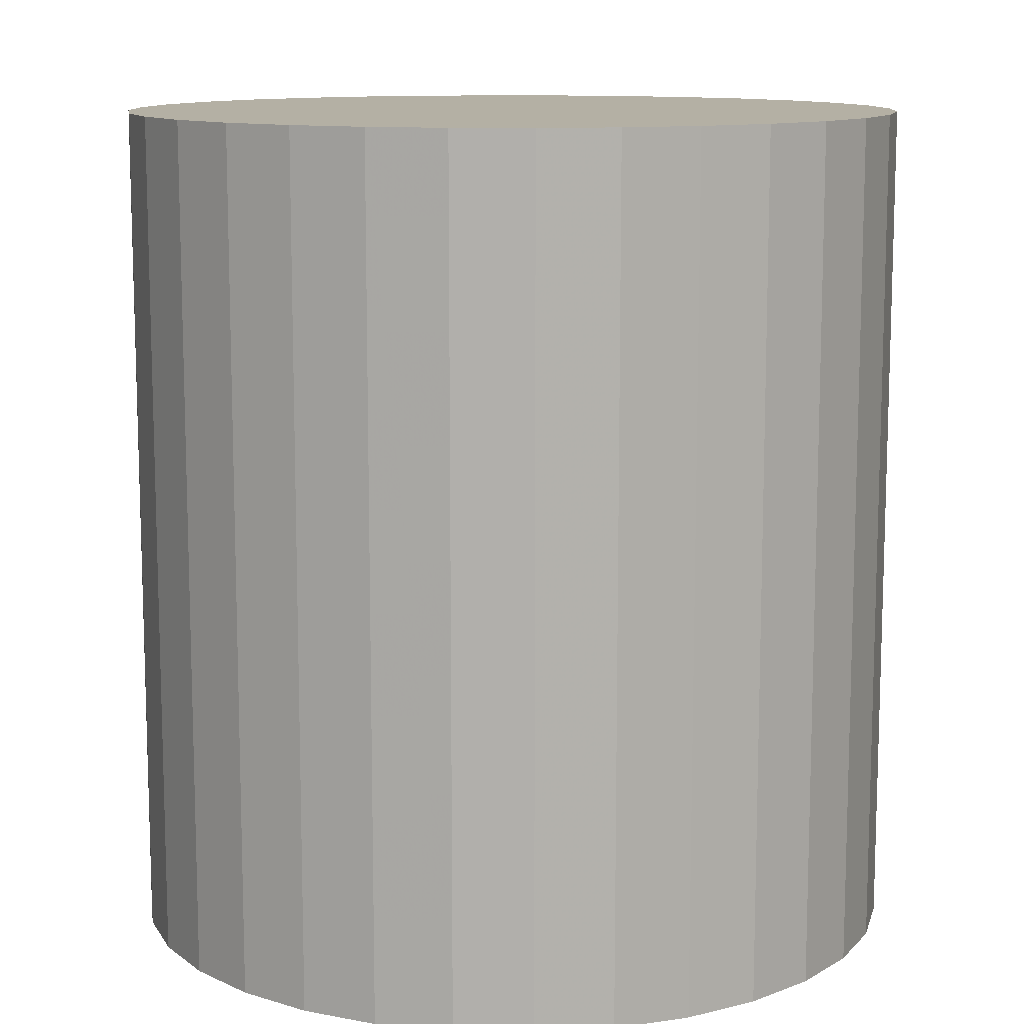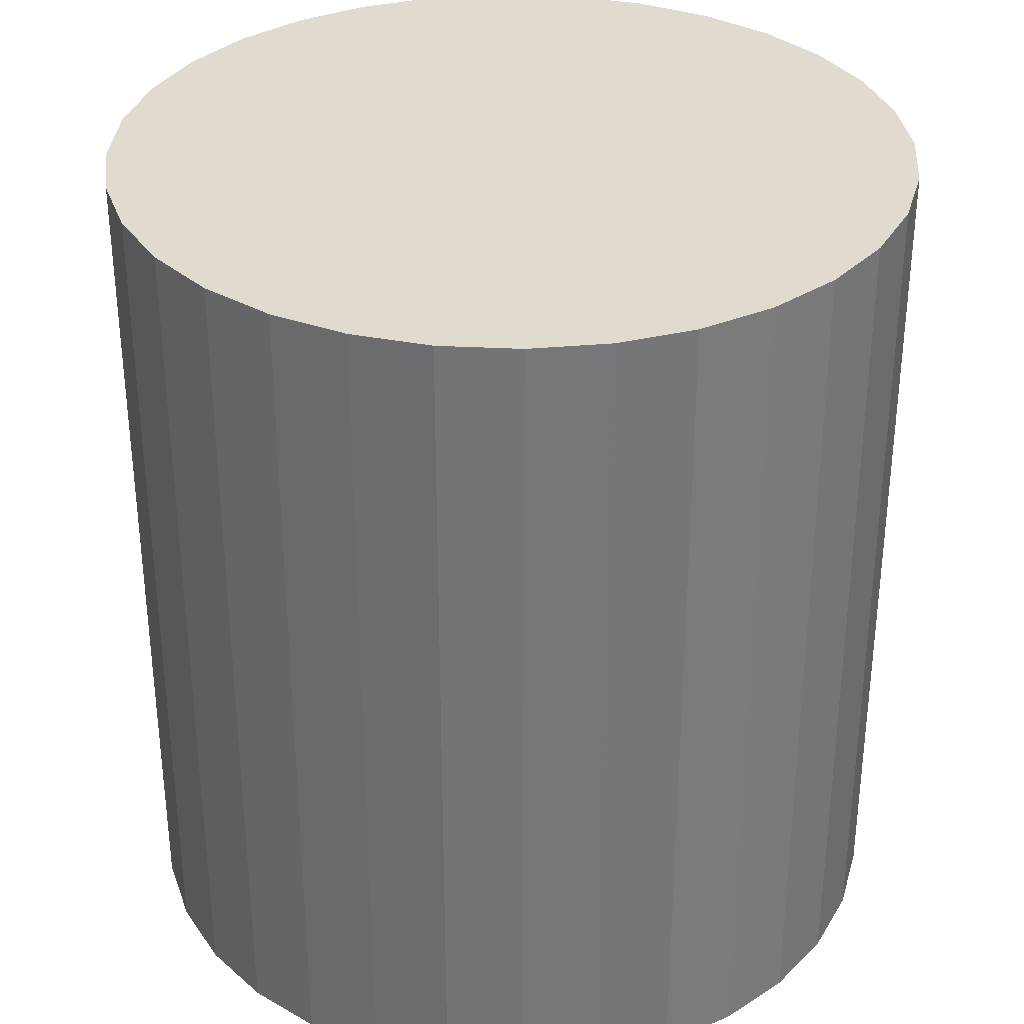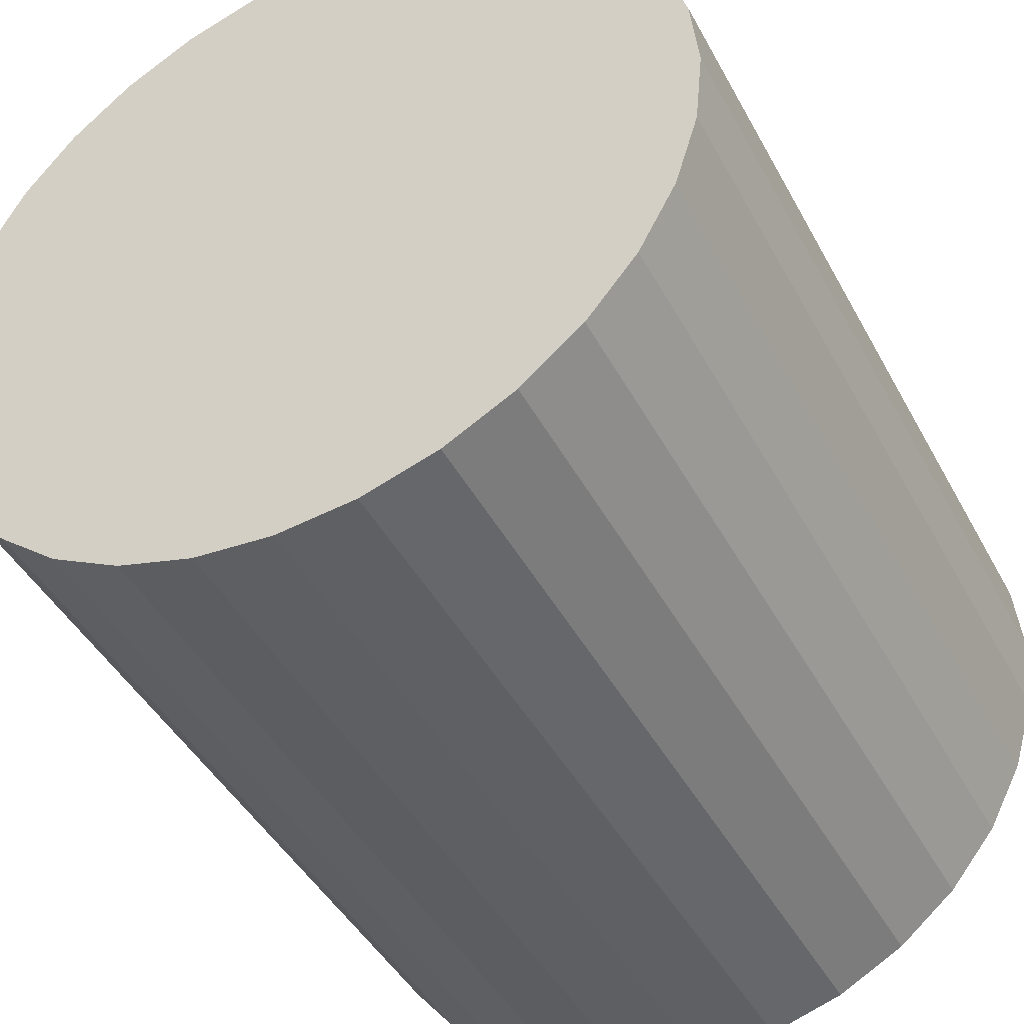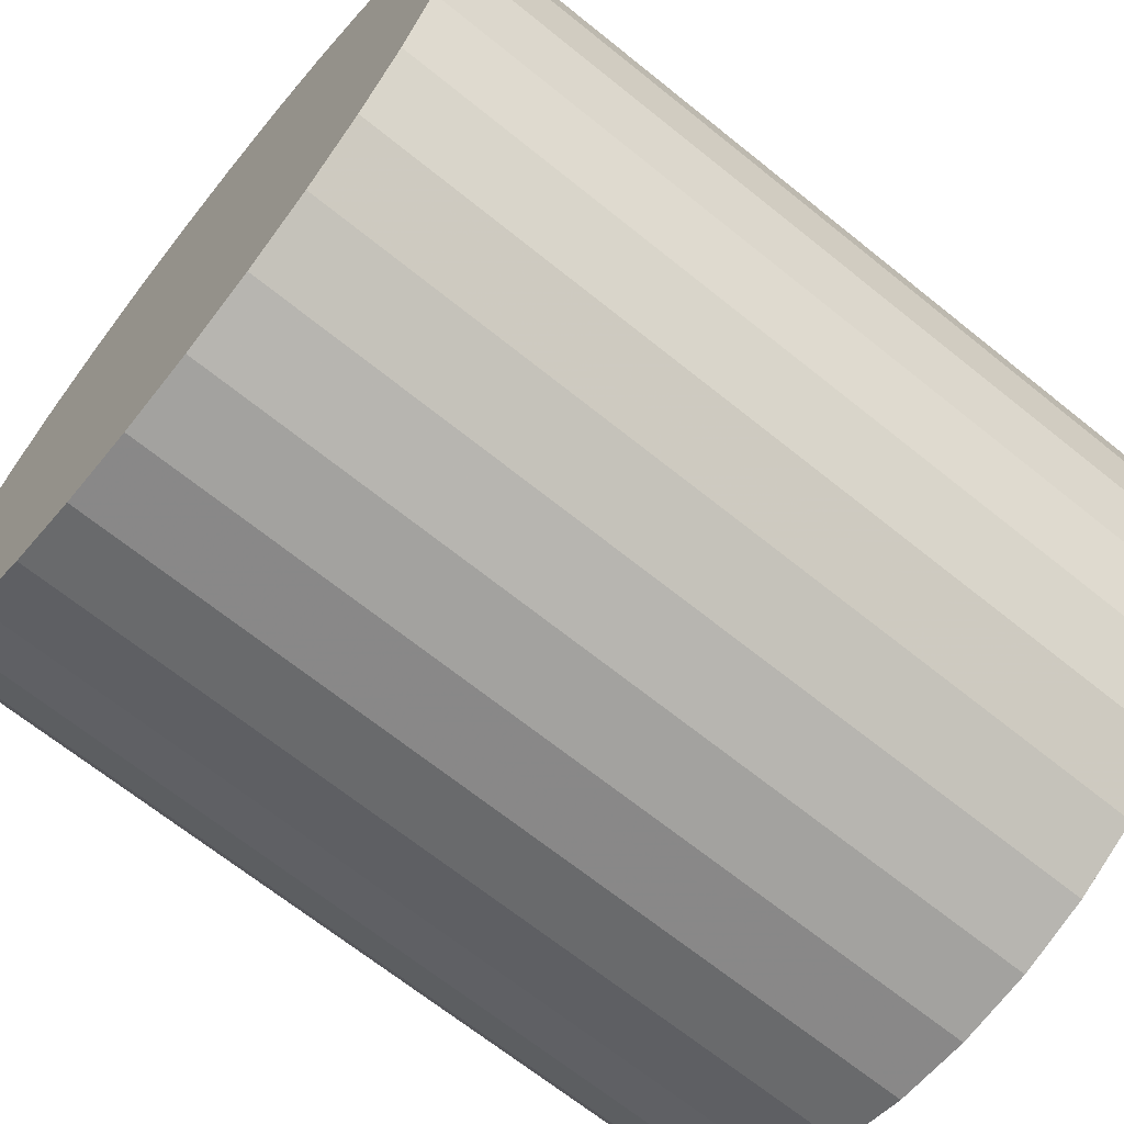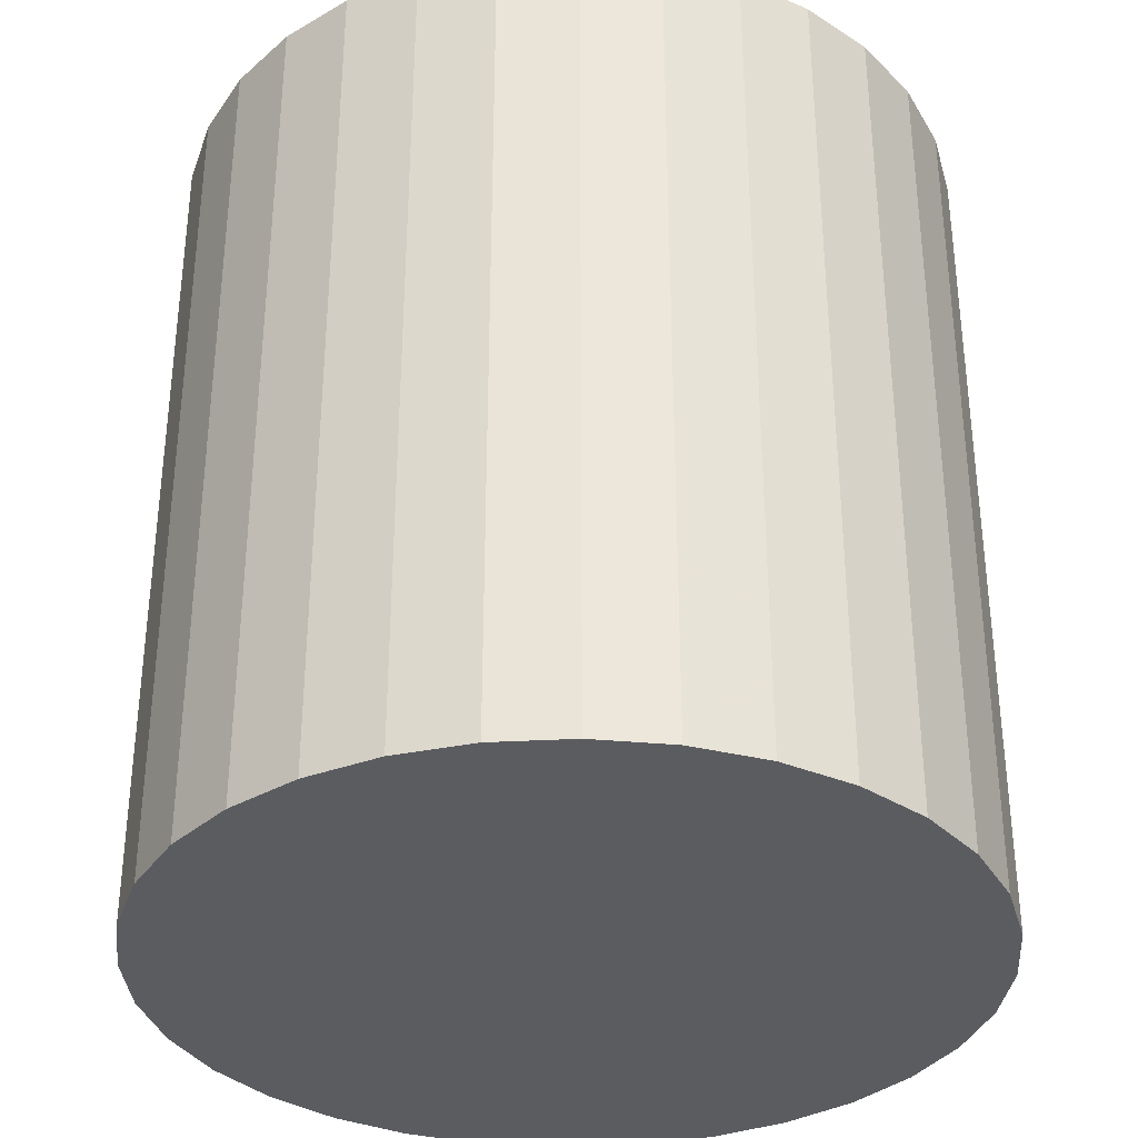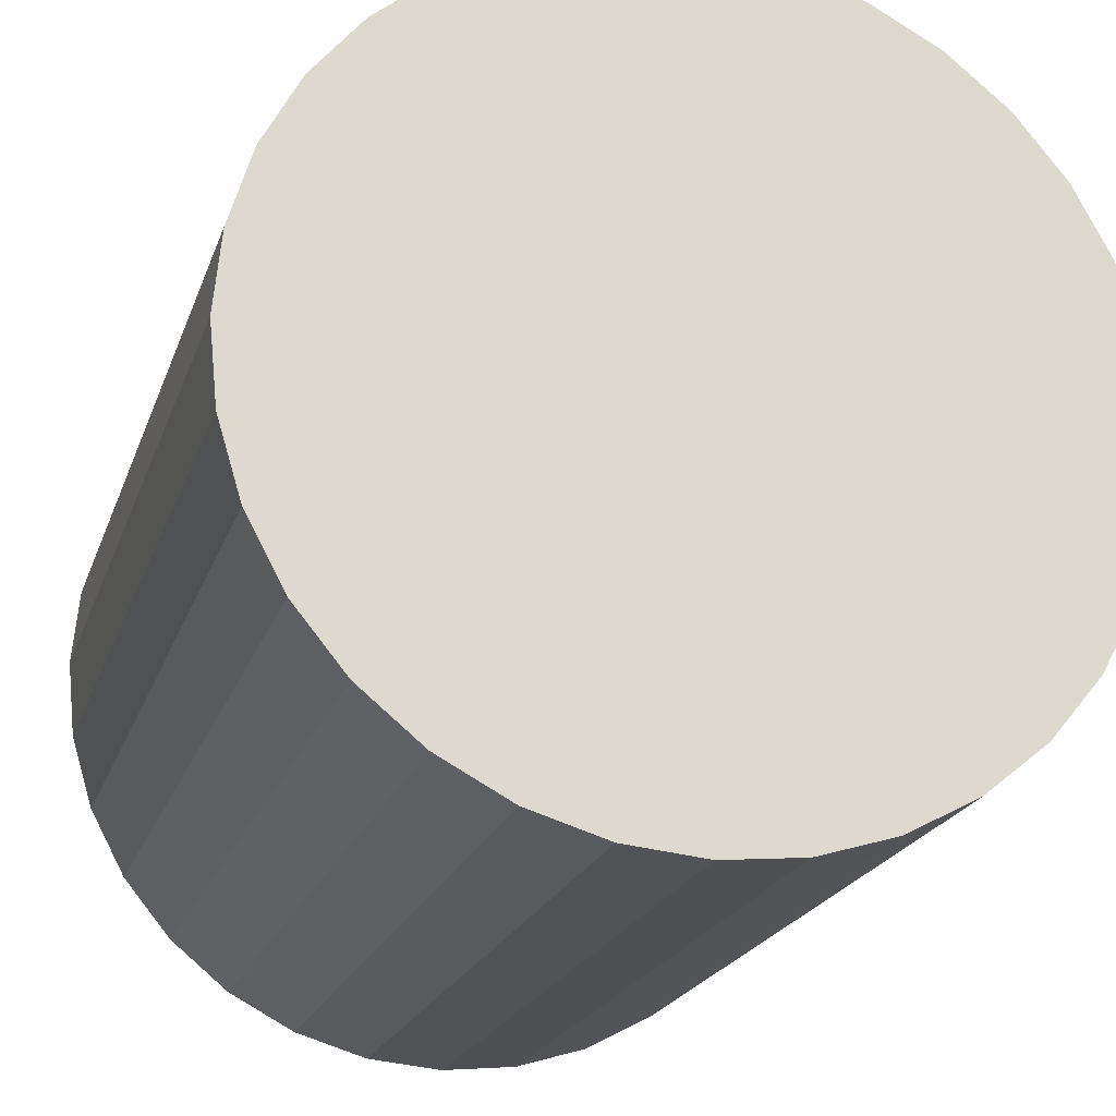
<metadata>
{"format":"obj","ext":"obj","renderer":"f3d","projection":"perspective","resolution":1024,"background":"white","views":[{"elev":11.4,"azim":143.2,"up":"+Z"},{"elev":33.4,"azim":167.2,"up":"+Z"},{"elev":-44.1,"azim":-153.3,"up":"+Y"},{"elev":-67.8,"azim":-128.9,"up":"+Y"},{"elev":-34.3,"azim":54.8,"up":"+Z"},{"elev":-20.7,"azim":-15.9,"up":"+Y"}]}
</metadata>
<code>
v 0 0 -0.03445
v 0.03195 0 -0.03445
v 0.03195 0 0.03445
v 0 0 0.03445
v 0.03134 0.006233 -0.03445
v 0.03134 0.006233 0.03445
v 0.02952 0.01223 -0.03445
v 0.02952 0.01223 0.03445
v 0.02657 0.01775 -0.03445
v 0.02657 0.01775 0.03445
v 0.02259 0.02259 -0.03445
v 0.02259 0.02259 0.03445
v 0.01775 0.02657 -0.03445
v 0.01775 0.02657 0.03445
v 0.01223 0.02952 -0.03445
v 0.01223 0.02952 0.03445
v 0.006233 0.03134 -0.03445
v 0.006233 0.03134 0.03445
v 0 0.03195 -0.03445
v 0 0.03195 0.03445
v -0.006233 0.03134 -0.03445
v -0.006233 0.03134 0.03445
v -0.01223 0.02952 -0.03445
v -0.01223 0.02952 0.03445
v -0.01775 0.02657 -0.03445
v -0.01775 0.02657 0.03445
v -0.02259 0.02259 -0.03445
v -0.02259 0.02259 0.03445
v -0.02657 0.01775 -0.03445
v -0.02657 0.01775 0.03445
v -0.02952 0.01223 -0.03445
v -0.02952 0.01223 0.03445
v -0.03134 0.006233 -0.03445
v -0.03134 0.006233 0.03445
v -0.03195 0 -0.03445
v -0.03195 0 0.03445
v -0.03134 -0.006233 -0.03445
v -0.03134 -0.006233 0.03445
v -0.02952 -0.01223 -0.03445
v -0.02952 -0.01223 0.03445
v -0.02657 -0.01775 -0.03445
v -0.02657 -0.01775 0.03445
v -0.02259 -0.02259 -0.03445
v -0.02259 -0.02259 0.03445
v -0.01775 -0.02657 -0.03445
v -0.01775 -0.02657 0.03445
v -0.01223 -0.02952 -0.03445
v -0.01223 -0.02952 0.03445
v -0.006233 -0.03134 -0.03445
v -0.006233 -0.03134 0.03445
v -0 -0.03195 -0.03445
v -0 -0.03195 0.03445
v 0.006233 -0.03134 -0.03445
v 0.006233 -0.03134 0.03445
v 0.01223 -0.02952 -0.03445
v 0.01223 -0.02952 0.03445
v 0.01775 -0.02657 -0.03445
v 0.01775 -0.02657 0.03445
v 0.02259 -0.02259 -0.03445
v 0.02259 -0.02259 0.03445
v 0.02657 -0.01775 -0.03445
v 0.02657 -0.01775 0.03445
v 0.02952 -0.01223 -0.03445
v 0.02952 -0.01223 0.03445
v 0.03134 -0.006233 -0.03445
v 0.03134 -0.006233 0.03445
f 2 1 5
f 2 5 3
f 3 5 6
f 3 6 4
f 5 1 7
f 5 7 6
f 6 7 8
f 6 8 4
f 7 1 9
f 7 9 8
f 8 9 10
f 8 10 4
f 9 1 11
f 9 11 10
f 10 11 12
f 10 12 4
f 11 1 13
f 11 13 12
f 12 13 14
f 12 14 4
f 13 1 15
f 13 15 14
f 14 15 16
f 14 16 4
f 15 1 17
f 15 17 16
f 16 17 18
f 16 18 4
f 17 1 19
f 17 19 18
f 18 19 20
f 18 20 4
f 19 1 21
f 19 21 20
f 20 21 22
f 20 22 4
f 21 1 23
f 21 23 22
f 22 23 24
f 22 24 4
f 23 1 25
f 23 25 24
f 24 25 26
f 24 26 4
f 25 1 27
f 25 27 26
f 26 27 28
f 26 28 4
f 27 1 29
f 27 29 28
f 28 29 30
f 28 30 4
f 29 1 31
f 29 31 30
f 30 31 32
f 30 32 4
f 31 1 33
f 31 33 32
f 32 33 34
f 32 34 4
f 33 1 35
f 33 35 34
f 34 35 36
f 34 36 4
f 35 1 37
f 35 37 36
f 36 37 38
f 36 38 4
f 37 1 39
f 37 39 38
f 38 39 40
f 38 40 4
f 39 1 41
f 39 41 40
f 40 41 42
f 40 42 4
f 41 1 43
f 41 43 42
f 42 43 44
f 42 44 4
f 43 1 45
f 43 45 44
f 44 45 46
f 44 46 4
f 45 1 47
f 45 47 46
f 46 47 48
f 46 48 4
f 47 1 49
f 47 49 48
f 48 49 50
f 48 50 4
f 49 1 51
f 49 51 50
f 50 51 52
f 50 52 4
f 51 1 53
f 51 53 52
f 52 53 54
f 52 54 4
f 53 1 55
f 53 55 54
f 54 55 56
f 54 56 4
f 55 1 57
f 55 57 56
f 56 57 58
f 56 58 4
f 57 1 59
f 57 59 58
f 58 59 60
f 58 60 4
f 59 1 61
f 59 61 60
f 60 61 62
f 60 62 4
f 61 1 63
f 61 63 62
f 62 63 64
f 62 64 4
f 63 1 65
f 63 65 64
f 64 65 66
f 64 66 4
f 65 1 2
f 65 2 66
f 66 2 3
f 66 3 4

</code>
